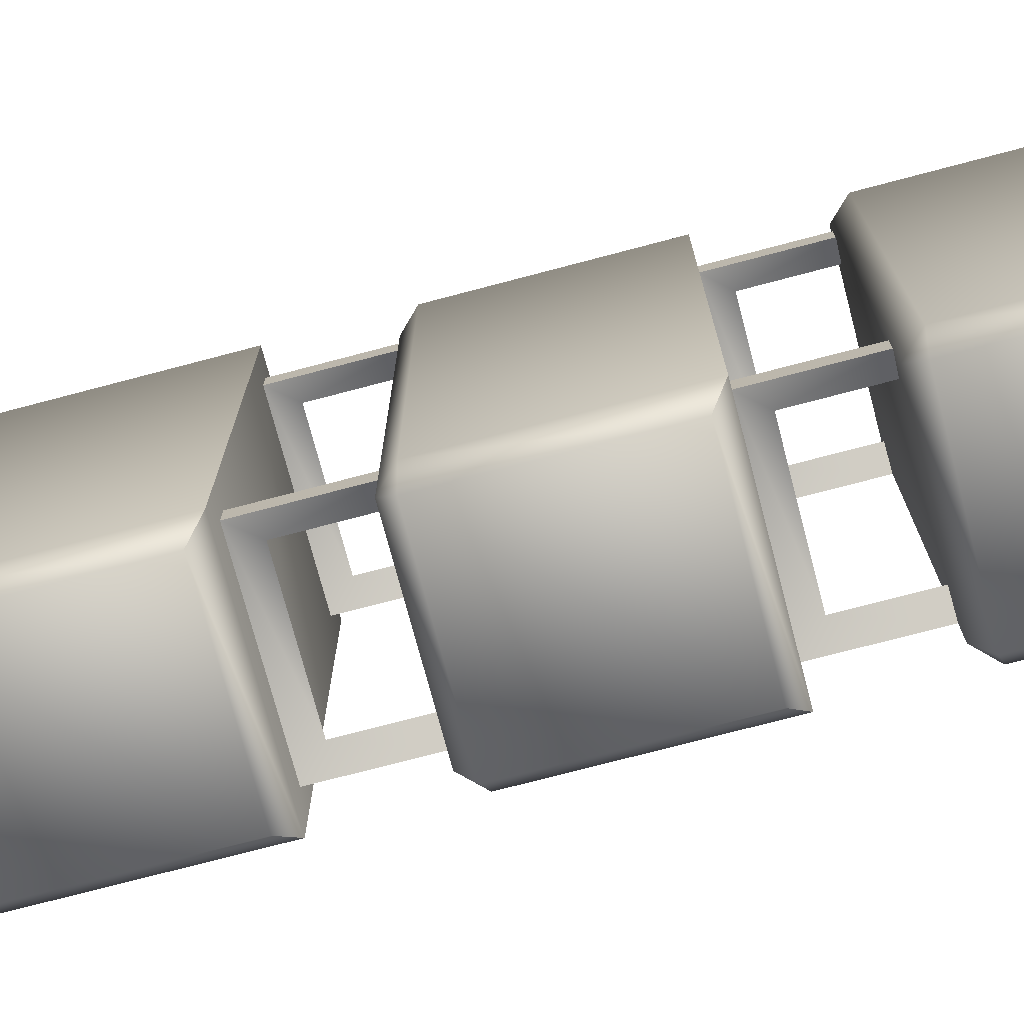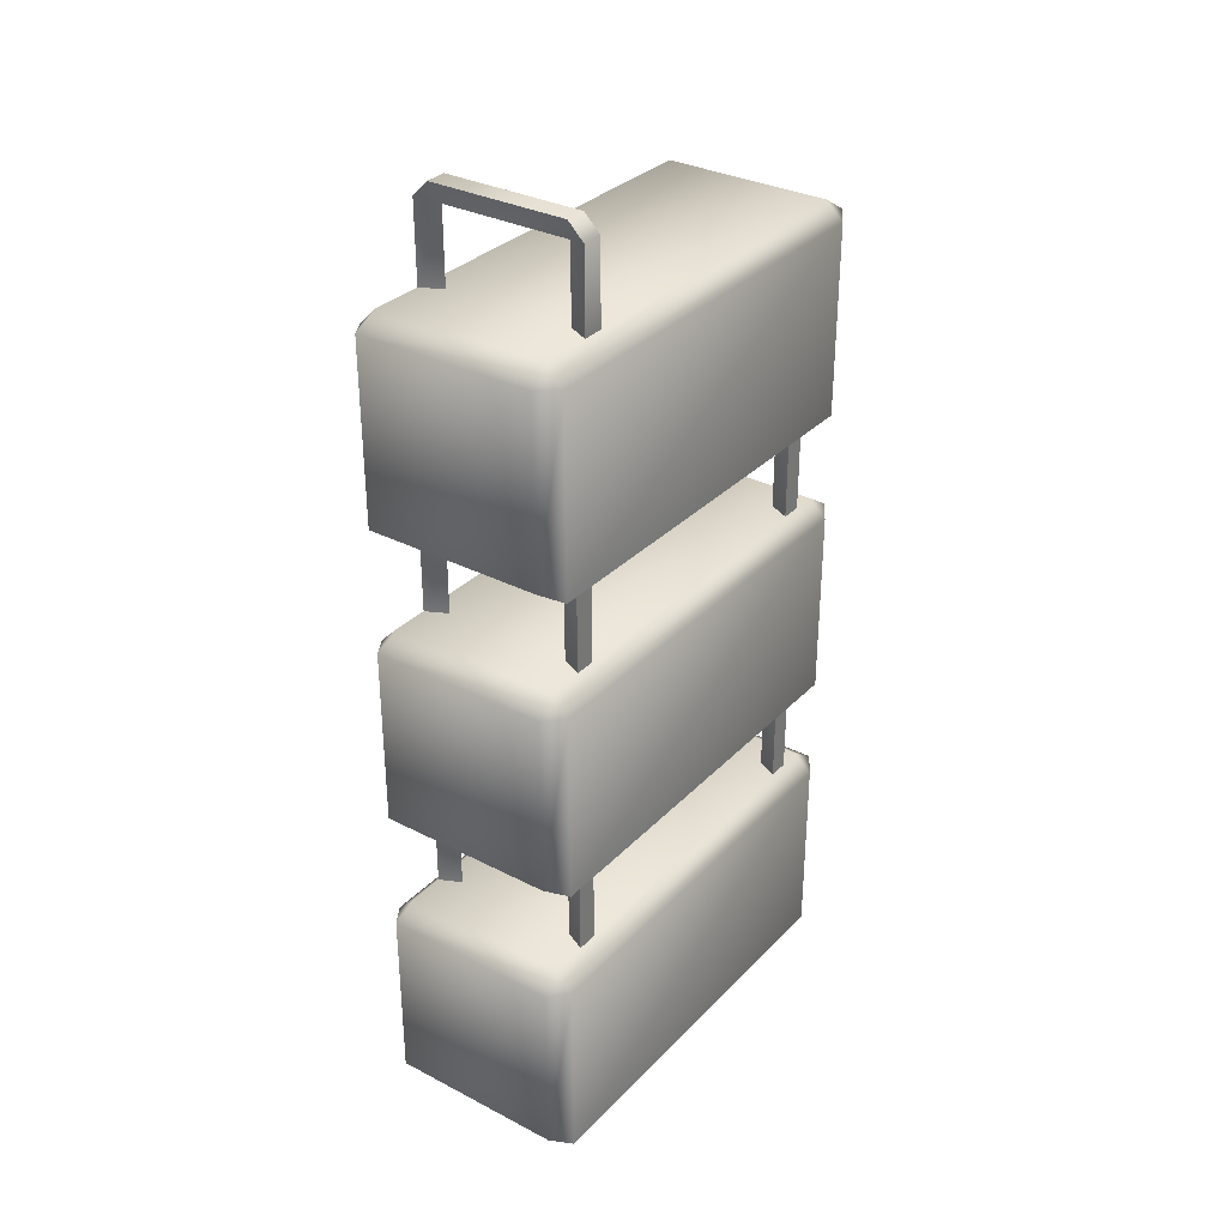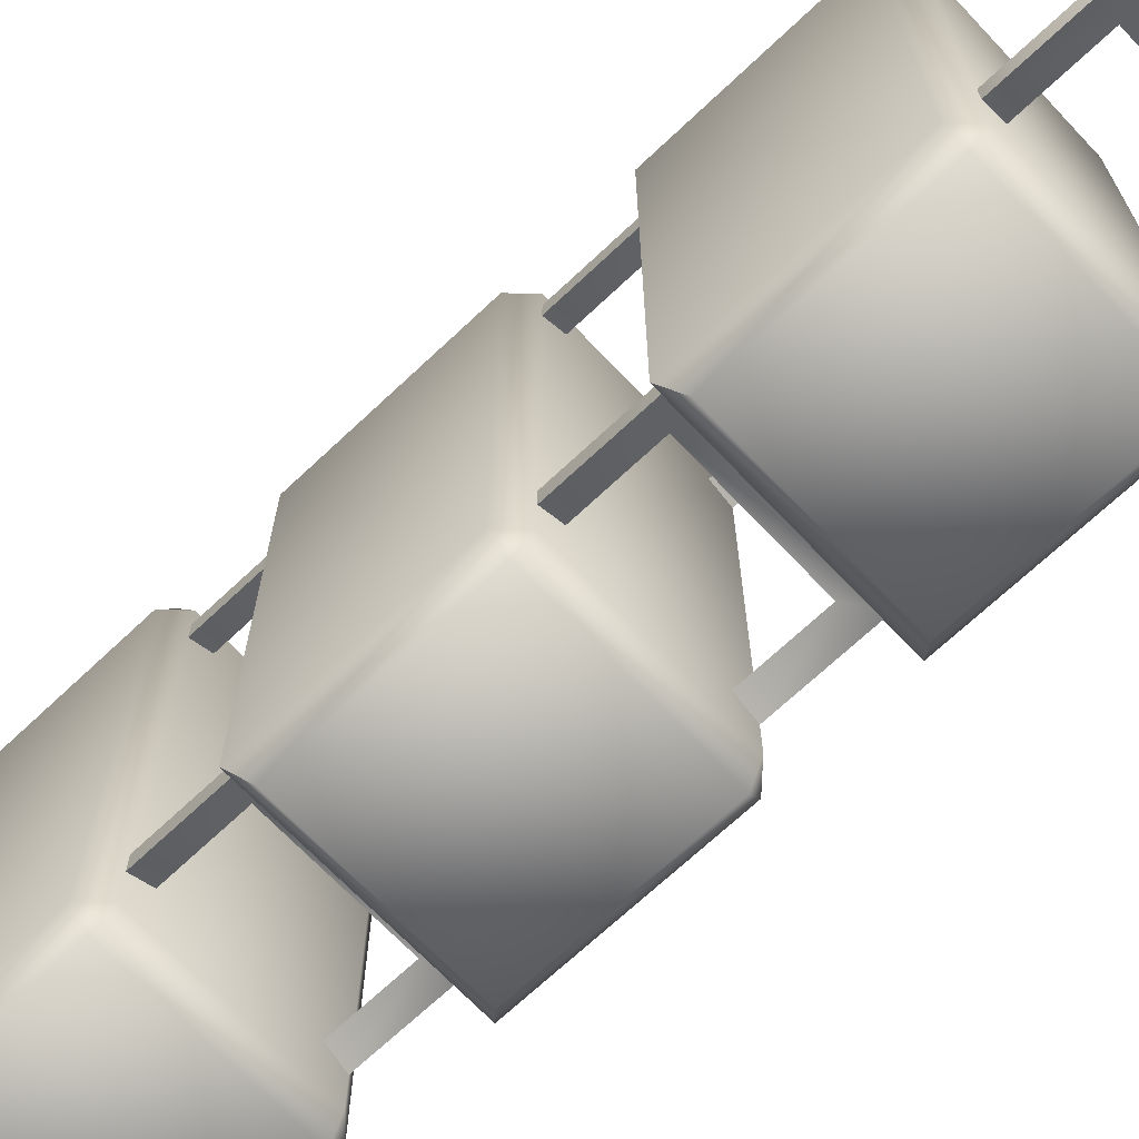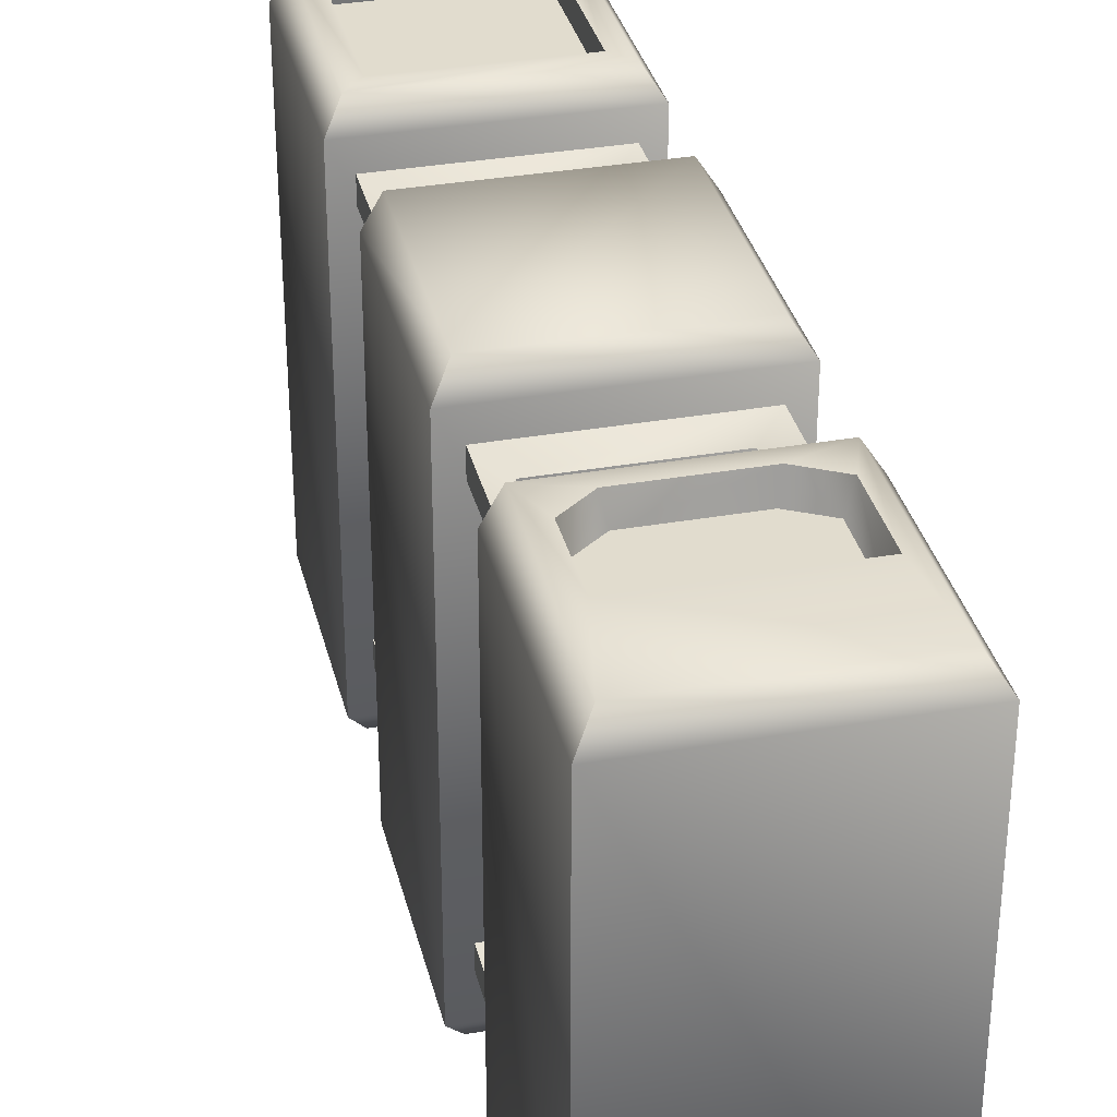
<metadata>
{"format":"obj","ext":"obj","renderer":"f3d","projection":"perspective","resolution":1024,"background":"white","views":[{"elev":-74.1,"azim":-75.2,"up":"+Z"},{"elev":32.1,"azim":-144.2,"up":"+Y"},{"elev":-68.9,"azim":133.4,"up":"+Z"},{"elev":34.0,"azim":-13.4,"up":"+Z"}]}
</metadata>
<code>
o 0.013
v -0.084 0.185 -0.2172
v -0.08053 0.1989 -0.1963
v 0.084 0.185 -0.2172
v 0.08053 0.1989 -0.1963
v -0.09768 0 -0.1963
v -0.09768 0.1817 -0.1963
v -0.084 0.01392 -0.2172
v -0.084 0.185 -0.2172
v 0.084 0.01392 -0.2172
v 0.09768 0 -0.1963
v -0.084 0.01392 -0.2172
v -0.09768 0 -0.1963
v 0.084 0.185 -0.2172
v 0.09768 0.1817 -0.1963
v 0.084 0.01392 -0.2172
v 0.09768 0 -0.1963
v -0.06886 0.1513 0.2172
v -0.08399 0.185 0.2172
v -0.06886 0.08839 0.2172
v -0.08399 0.01392 0.2172
v 0.08399 0.01392 0.2172
v 0.07311 0.08839 0.2172
v -0.06235 0.09326 0.1963
v 0.06659 0.09326 0.1963
v -0.06235 0.1487 0.1963
v 0.06661 0.1513 0.1963
v 0.03974 0.1664 0.1963
v -0.03976 0.1664 0.1963
v 0.08399 0.185 0.2172
v 0.07311 0.1541 0.2172
v -0.04398 0.1712 0.2172
v 0.04355 0.1712 0.2172
v -0.06886 0.1513 0.2172
v -0.06235 0.1487 0.1963
v -0.04398 0.1712 0.2172
v -0.03976 0.1664 0.1963
v -0.06886 0.08839 0.2172
v -0.06235 0.09326 0.1963
v -0.06886 0.1513 0.2172
v -0.06235 0.1487 0.1963
v -0.06886 0.08839 0.2172
v 0.07311 0.08839 0.2172
v -0.06235 0.09326 0.1963
v 0.06659 0.09326 0.1963
v 0.07311 0.08839 0.2172
v 0.07311 0.1541 0.2172
v 0.06659 0.09326 0.1963
v 0.06661 0.1513 0.1963
v 0.07311 0.1541 0.2172
v 0.04355 0.1712 0.2172
v 0.06661 0.1513 0.1963
v 0.03974 0.1664 0.1963
v -0.04398 0.1712 0.2172
v -0.03976 0.1664 0.1963
v 0.04355 0.1712 0.2172
v 0.03974 0.1664 0.1963
v -0.08399 0.185 0.2172
v 0.08399 0.185 0.2172
v -0.08052 0.1989 0.1963
v 0.08052 0.1989 0.1963
v -0.08399 0.185 0.2172
v -0.09767 0.1817 0.1963
v -0.08399 0.01392 0.2172
v -0.09767 -0 0.1963
v 0.08399 0.01392 0.2172
v -0.08399 0.01392 0.2172
v 0.09769 -0 0.1963
v -0.09767 -0 0.1963
v 0.08399 0.185 0.2172
v 0.08399 0.01392 0.2172
v 0.09767 0.1817 0.1963
v 0.09769 -0 0.1963
v -0.09767 -0 0.1963
v -0.09767 0.1817 0.1963
v -0.09768 0 -0.1963
v -0.09768 0.1817 -0.1963
v 0.09768 0 -0.1963
v 0.09768 0.1817 -0.1963
v 0.09769 -0 0.1963
v 0.09767 0.1817 0.1963
v 0.084 0.185 -0.2172
v 0.084 0.01392 -0.2172
v -0.084 0.185 -0.2172
v -0.084 0.01392 -0.2172
v -0.09768 0.1817 -0.1963
v -0.09767 0.1817 0.1963
v 0.09768 0.1817 -0.1963
v 0.09767 0.1817 0.1963
v 0.08399 0.3025 0.2172
v 0.08399 0.4735 0.2172
v -0.08399 0.3025 0.2172
v -0.08399 0.4735 0.2172
v -0.084 0.4735 -0.2172
v -0.08053 0.4874 -0.1963
v 0.084 0.4735 -0.2172
v 0.08053 0.4874 -0.1963
v -0.09768 0.2886 -0.1963
v -0.09768 0.4703 -0.1963
v -0.084 0.3025 -0.2172
v -0.084 0.4735 -0.2172
v 0.084 0.3025 -0.2172
v 0.09768 0.2886 -0.1963
v -0.084 0.3025 -0.2172
v -0.09768 0.2886 -0.1963
v 0.084 0.4735 -0.2172
v 0.09768 0.4703 -0.1963
v 0.084 0.3025 -0.2172
v 0.09768 0.2886 -0.1963
v -0.08399 0.4735 0.2172
v 0.08399 0.4735 0.2172
v -0.08052 0.4874 0.1963
v 0.08052 0.4874 0.1963
v -0.08399 0.4735 0.2172
v -0.09767 0.4703 0.1963
v -0.08399 0.3025 0.2172
v -0.09767 0.2886 0.1963
v 0.08399 0.3025 0.2172
v -0.08399 0.3025 0.2172
v 0.09769 0.2886 0.1963
v -0.09767 0.2886 0.1963
v 0.08399 0.4735 0.2172
v 0.08399 0.3025 0.2172
v 0.09767 0.4703 0.1963
v 0.09769 0.2886 0.1963
v -0.09767 0.2886 0.1963
v -0.09767 0.4703 0.1963
v -0.09768 0.2886 -0.1963
v -0.09768 0.4703 -0.1963
v 0.09768 0.2886 -0.1963
v 0.09768 0.4703 -0.1963
v 0.09769 0.2886 0.1963
v 0.09767 0.4703 0.1963
v 0.084 0.4735 -0.2172
v 0.084 0.3025 -0.2172
v -0.084 0.4735 -0.2172
v -0.084 0.3025 -0.2172
v -0.09768 0.4703 -0.1963
v -0.09767 0.4703 0.1963
v 0.09768 0.4703 -0.1963
v 0.09767 0.4703 0.1963
v 0.08399 0.591 0.2172
v 0.08399 0.7621 0.2172
v 0.06845 0.6075 0.2172
v 0.06845 0.7473 0.2172
v -0.06884 0.6075 0.2172
v -0.08399 0.591 0.2172
v -0.08399 0.7621 0.2172
v -0.06884 0.7473 0.2172
v -0.06884 0.6075 0.1963
v 0.06845 0.6075 0.1963
v -0.06884 0.7473 0.1963
v 0.06845 0.7473 0.1963
v -0.06884 0.6075 0.2172
v 0.06845 0.6075 0.2172
v -0.06884 0.6075 0.1963
v 0.06845 0.6075 0.1963
v 0.06845 0.6075 0.2172
v 0.06845 0.7473 0.2172
v 0.06845 0.6075 0.1963
v 0.06845 0.7473 0.1963
v 0.06845 0.7473 0.2172
v -0.06884 0.7473 0.2172
v 0.06845 0.7473 0.1963
v -0.06884 0.7473 0.1963
v -0.06884 0.7473 0.2172
v -0.06884 0.6075 0.2172
v -0.06884 0.7473 0.1963
v -0.06884 0.6075 0.1963
v -0.084 0.7621 -0.2172
v -0.08053 0.776 -0.1963
v 0.084 0.7621 -0.2172
v 0.08053 0.776 -0.1963
v -0.09768 0.5771 -0.1963
v -0.09768 0.7588 -0.1963
v -0.084 0.591 -0.2172
v -0.084 0.7621 -0.2172
v 0.084 0.591 -0.2172
v 0.09768 0.5771 -0.1963
v -0.084 0.591 -0.2172
v -0.09768 0.5771 -0.1963
v 0.084 0.7621 -0.2172
v 0.09768 0.7588 -0.1963
v 0.084 0.591 -0.2172
v 0.09768 0.5771 -0.1963
v -0.08399 0.7621 0.2172
v 0.08399 0.7621 0.2172
v -0.08052 0.776 0.1963
v 0.08052 0.776 0.1963
v -0.08399 0.7621 0.2172
v -0.09767 0.7588 0.1963
v -0.08399 0.591 0.2172
v -0.09767 0.5771 0.1963
v 0.08399 0.591 0.2172
v -0.08399 0.591 0.2172
v 0.09769 0.5771 0.1963
v -0.09767 0.5771 0.1963
v 0.08399 0.7621 0.2172
v 0.08399 0.591 0.2172
v 0.09767 0.7588 0.1963
v 0.09769 0.5771 0.1963
v -0.09767 0.5771 0.1963
v -0.09767 0.7588 0.1963
v -0.09768 0.5771 -0.1963
v -0.09768 0.7588 -0.1963
v 0.09768 0.5771 -0.1963
v 0.09768 0.7588 -0.1963
v 0.09769 0.5771 0.1963
v 0.09767 0.7588 0.1963
v 0.084 0.7621 -0.2172
v 0.084 0.591 -0.2172
v -0.084 0.7621 -0.2172
v -0.084 0.591 -0.2172
v -0.09768 0.7588 -0.1963
v -0.09767 0.7588 0.1963
v 0.09768 0.7588 -0.1963
v 0.09767 0.7588 0.1963
f 1 2 3
f 3 2 4
f 5 6 7
f 7 6 8
f 9 10 11
f 11 10 12
f 13 14 15
f 15 14 16
f 17 18 19
f 19 18 20
f 20 21 19
f 19 21 22
f 23 24 25
f 25 24 26
f 26 27 25
f 25 27 28
f 21 29 22
f 22 29 30
f 17 31 18
f 29 18 32
f 32 18 31
f 29 32 30
f 33 34 35
f 35 34 36
f 37 38 39
f 39 38 40
f 41 42 43
f 43 42 44
f 45 46 47
f 47 46 48
f 49 50 51
f 51 50 52
f 53 54 55
f 55 54 56
f 57 58 59
f 59 58 60
f 61 62 63
f 63 62 64
f 65 66 67
f 67 66 68
f 69 70 71
f 71 70 72
f 73 74 75
f 75 74 76
f 77 78 79
f 79 78 80
f 81 82 83
f 83 82 84
f 2 1 85
f 86 57 59
f 87 3 4
f 60 58 88
f 89 90 91
f 91 90 92
f 93 94 95
f 95 94 96
f 97 98 99
f 99 98 100
f 101 102 103
f 103 102 104
f 105 106 107
f 107 106 108
f 109 110 111
f 111 110 112
f 113 114 115
f 115 114 116
f 117 118 119
f 119 118 120
f 121 122 123
f 123 122 124
f 125 126 127
f 127 126 128
f 129 130 131
f 131 130 132
f 133 134 135
f 135 134 136
f 94 93 137
f 138 109 111
f 139 95 96
f 112 110 140
f 141 142 143
f 143 142 144
f 145 146 143
f 143 146 141
f 142 147 144
f 144 147 148
f 148 147 145
f 145 147 146
f 149 150 151
f 151 150 152
f 153 154 155
f 155 154 156
f 157 158 159
f 159 158 160
f 161 162 163
f 163 162 164
f 165 166 167
f 167 166 168
f 169 170 171
f 171 170 172
f 173 174 175
f 175 174 176
f 177 178 179
f 179 178 180
f 181 182 183
f 183 182 184
f 185 186 187
f 187 186 188
f 189 190 191
f 191 190 192
f 193 194 195
f 195 194 196
f 197 198 199
f 199 198 200
f 201 202 203
f 203 202 204
f 205 206 207
f 207 206 208
f 209 210 211
f 211 210 212
f 170 169 213
f 214 185 187
f 215 171 172
f 188 186 216
o 1.009
v -0.08053 0.1989 -0.1963
v -0.08052 0.1989 0.1963
v 0.08053 0.1989 -0.1963
v 0.08052 0.1989 0.1963
v 0.09769 -0 0.1963
v -0.09767 -0 0.1963
v 0.09768 0 -0.1963
v -0.09768 0 -0.1963
v -0.09768 0.1817 -0.1963
v -0.09767 0.1817 0.1963
v 0.09768 0.1817 -0.1963
v 0.09767 0.1817 0.1963
v -0.08053 0.4874 -0.1963
v -0.08052 0.4874 0.1963
v 0.08053 0.4874 -0.1963
v 0.08052 0.4874 0.1963
v 0.09769 0.2886 0.1963
v -0.09767 0.2886 0.1963
v 0.09768 0.2886 -0.1963
v -0.09768 0.2886 -0.1963
v -0.09768 0.4703 -0.1963
v -0.09767 0.4703 0.1963
v 0.09768 0.4703 -0.1963
v 0.09767 0.4703 0.1963
v -0.08053 0.776 -0.1963
v -0.08052 0.776 0.1963
v 0.08053 0.776 -0.1963
v 0.08052 0.776 0.1963
v 0.09769 0.5771 0.1963
v -0.09767 0.5771 0.1963
v 0.09768 0.5771 -0.1963
v -0.09768 0.5771 -0.1963
v -0.09768 0.7588 -0.1963
v -0.09767 0.7588 0.1963
v 0.09768 0.7588 -0.1963
v 0.09767 0.7588 0.1963
v -0.06552 0.8657 -0.1475
v -0.06552 0.8657 -0.1275
v 0.06552 0.8657 -0.1475
v 0.06552 0.8657 -0.1275
v -0.06052 0.8457 -0.1375
v -0.06552 0.8657 -0.1475
v 0.06052 0.8457 -0.1375
v 0.06552 0.8657 -0.1475
v -0.08052 0.776 -0.1475
v -0.08052 0.776 -0.1275
v -0.08052 0.8507 -0.1475
v -0.08052 0.8507 -0.1275
v -0.06052 0.776 -0.1375
v -0.06052 0.8457 -0.1375
v -0.08052 0.776 -0.1275
v -0.08052 0.8507 -0.1275
v -0.06052 0.776 -0.1375
v -0.08052 0.776 -0.1475
v -0.06052 0.8457 -0.1375
v -0.08052 0.8507 -0.1475
v 0.08052 0.8507 -0.1475
v 0.08052 0.8507 -0.1275
v 0.08052 0.776 -0.1475
v 0.08052 0.776 -0.1275
v 0.06052 0.776 -0.1375
v 0.08052 0.776 -0.1275
v 0.06052 0.8457 -0.1375
v 0.08052 0.8507 -0.1275
v 0.06052 0.776 -0.1375
v 0.06052 0.8457 -0.1375
v 0.08052 0.776 -0.1475
v 0.08052 0.8507 -0.1475
v -0.06552 0.8657 -0.1275
v -0.06052 0.8457 -0.1375
v 0.06552 0.8657 -0.1275
v 0.06052 0.8457 -0.1375
v -0.06052 0.8457 -0.1375
v -0.06052 0.8457 -0.1375
v 0.06052 0.8457 -0.1375
v 0.06052 0.8457 -0.1375
v -0.08053 0.5771 -0.141
v -0.06053 0.5571 -0.151
v 0.08053 0.5771 -0.141
v 0.06053 0.5571 -0.151
v -0.06053 0.5571 -0.151
v -0.08053 0.5771 -0.161
v 0.06053 0.5571 -0.151
v 0.08053 0.5771 -0.161
v -0.08053 0.4874 -0.161
v -0.08053 0.4874 -0.141
v -0.08053 0.5771 -0.161
v -0.08053 0.5771 -0.141
v -0.06053 0.4874 -0.151
v -0.06053 0.5571 -0.151
v -0.08053 0.4874 -0.141
v -0.08053 0.5771 -0.141
v -0.06053 0.4874 -0.151
v -0.08053 0.4874 -0.161
v -0.06053 0.5571 -0.151
v -0.08053 0.5771 -0.161
v 0.08053 0.5771 -0.161
v 0.08053 0.5771 -0.141
v 0.08053 0.4874 -0.161
v 0.08053 0.4874 -0.141
v 0.06053 0.4874 -0.151
v 0.08053 0.4874 -0.141
v 0.06053 0.5571 -0.151
v 0.08053 0.5771 -0.141
v 0.06053 0.4874 -0.151
v 0.06053 0.5571 -0.151
v 0.08053 0.4874 -0.161
v 0.08053 0.5771 -0.161
v -0.08052 0.5771 0.1736
v -0.06052 0.5571 0.1636
v 0.08052 0.5771 0.1736
v 0.06052 0.5571 0.1636
v -0.06052 0.5571 0.1636
v -0.08052 0.5771 0.1536
v 0.06052 0.5571 0.1636
v 0.08052 0.5771 0.1536
v -0.08052 0.4874 0.1536
v -0.08052 0.4874 0.1736
v -0.08052 0.5771 0.1536
v -0.08052 0.5771 0.1736
v -0.06052 0.4874 0.1636
v -0.06052 0.5571 0.1636
v -0.08052 0.4874 0.1736
v -0.08052 0.5771 0.1736
v -0.06052 0.4874 0.1636
v -0.08052 0.4874 0.1536
v -0.06052 0.5571 0.1636
v -0.08052 0.5771 0.1536
v 0.08052 0.5771 0.1536
v 0.08052 0.5771 0.1736
v 0.08052 0.4874 0.1536
v 0.08052 0.4874 0.1736
v 0.06052 0.4874 0.1636
v 0.08052 0.4874 0.1736
v 0.06052 0.5571 0.1636
v 0.08052 0.5771 0.1736
v 0.06052 0.4874 0.1636
v 0.06052 0.5571 0.1636
v 0.08052 0.4874 0.1536
v 0.08052 0.5771 0.1536
v -0.08053 0.2886 -0.141
v -0.06053 0.2686 -0.151
v 0.08053 0.2886 -0.141
v 0.06053 0.2686 -0.151
v -0.06053 0.2686 -0.151
v -0.08053 0.2886 -0.161
v 0.06053 0.2686 -0.151
v 0.08053 0.2886 -0.161
v -0.08053 0.1989 -0.161
v -0.08053 0.1989 -0.141
v -0.08053 0.2886 -0.161
v -0.08053 0.2886 -0.141
v -0.06053 0.1989 -0.151
v -0.06053 0.2686 -0.151
v -0.08053 0.1989 -0.141
v -0.08053 0.2886 -0.141
v -0.06053 0.1989 -0.151
v -0.08053 0.1989 -0.161
v -0.06053 0.2686 -0.151
v -0.08053 0.2886 -0.161
v 0.08053 0.2886 -0.161
v 0.08053 0.2886 -0.141
v 0.08053 0.1989 -0.161
v 0.08053 0.1989 -0.141
v 0.06053 0.1989 -0.151
v 0.08053 0.1989 -0.141
v 0.06053 0.2686 -0.151
v 0.08053 0.2886 -0.141
v 0.06053 0.1989 -0.151
v 0.06053 0.2686 -0.151
v 0.08053 0.1989 -0.161
v 0.08053 0.2886 -0.161
v -0.08052 0.2886 0.1736
v -0.06052 0.2686 0.1636
v 0.08052 0.2886 0.1736
v 0.06052 0.2686 0.1636
v -0.06052 0.2686 0.1636
v -0.08052 0.2886 0.1536
v 0.06052 0.2686 0.1636
v 0.08052 0.2886 0.1536
v -0.08052 0.1989 0.1536
v -0.08052 0.1989 0.1736
v -0.08052 0.2886 0.1536
v -0.08052 0.2886 0.1736
v -0.06052 0.1989 0.1636
v -0.06052 0.2686 0.1636
v -0.08052 0.1989 0.1736
v -0.08052 0.2886 0.1736
v -0.06052 0.1989 0.1636
v -0.08052 0.1989 0.1536
v -0.06052 0.2686 0.1636
v -0.08052 0.2886 0.1536
v 0.08052 0.2886 0.1536
v 0.08052 0.2886 0.1736
v 0.08052 0.1989 0.1536
v 0.08052 0.1989 0.1736
v 0.06052 0.1989 0.1636
v 0.08052 0.1989 0.1736
v 0.06052 0.2686 0.1636
v 0.08052 0.2886 0.1736
v 0.06052 0.1989 0.1636
v 0.06052 0.2686 0.1636
v 0.08052 0.1989 0.1536
v 0.08052 0.2886 0.1536
f 217 218 219
f 219 218 220
f 221 222 223
f 223 222 224
f 217 225 218
f 218 225 226
f 227 219 228
f 228 219 220
f 229 230 231
f 231 230 232
f 233 234 235
f 235 234 236
f 229 237 230
f 230 237 238
f 239 231 240
f 240 231 232
f 241 242 243
f 243 242 244
f 245 246 247
f 247 246 248
f 241 249 242
f 242 249 250
f 251 243 252
f 252 243 244
f 253 254 255
f 255 254 256
f 257 258 259
f 259 258 260
f 261 262 263
f 263 262 264
f 265 266 267
f 267 266 268
f 269 270 271
f 271 270 272
f 273 274 275
f 275 274 276
f 277 278 279
f 279 278 280
f 281 282 283
f 283 282 284
f 285 286 287
f 287 286 288
f 253 263 254
f 254 263 264
f 273 255 274
f 274 255 256
f 272 258 289
f 268 290 285
f 284 291 260
f 280 287 292
f 293 294 295
f 295 294 296
f 297 298 299
f 299 298 300
f 301 302 303
f 303 302 304
f 305 306 307
f 307 306 308
f 309 310 311
f 311 310 312
f 313 314 315
f 315 314 316
f 317 318 319
f 319 318 320
f 321 322 323
f 323 322 324
f 325 326 327
f 327 326 328
f 329 330 331
f 331 330 332
f 333 334 335
f 335 334 336
f 337 338 339
f 339 338 340
f 341 342 343
f 343 342 344
f 345 346 347
f 347 346 348
f 349 350 351
f 351 350 352
f 353 354 355
f 355 354 356
f 357 358 359
f 359 358 360
f 361 362 363
f 363 362 364
f 365 366 367
f 367 366 368
f 369 370 371
f 371 370 372
f 373 374 375
f 375 374 376
f 377 378 379
f 379 378 380
f 381 382 383
f 383 382 384
f 385 386 387
f 387 386 388
f 389 390 391
f 391 390 392
f 393 394 395
f 395 394 396
f 397 398 399
f 399 398 400
f 401 402 403
f 403 402 404
f 405 406 407
f 407 406 408
f 409 410 411
f 411 410 412
f 413 414 415
f 415 414 416
f 417 418 419
f 419 418 420

</code>
